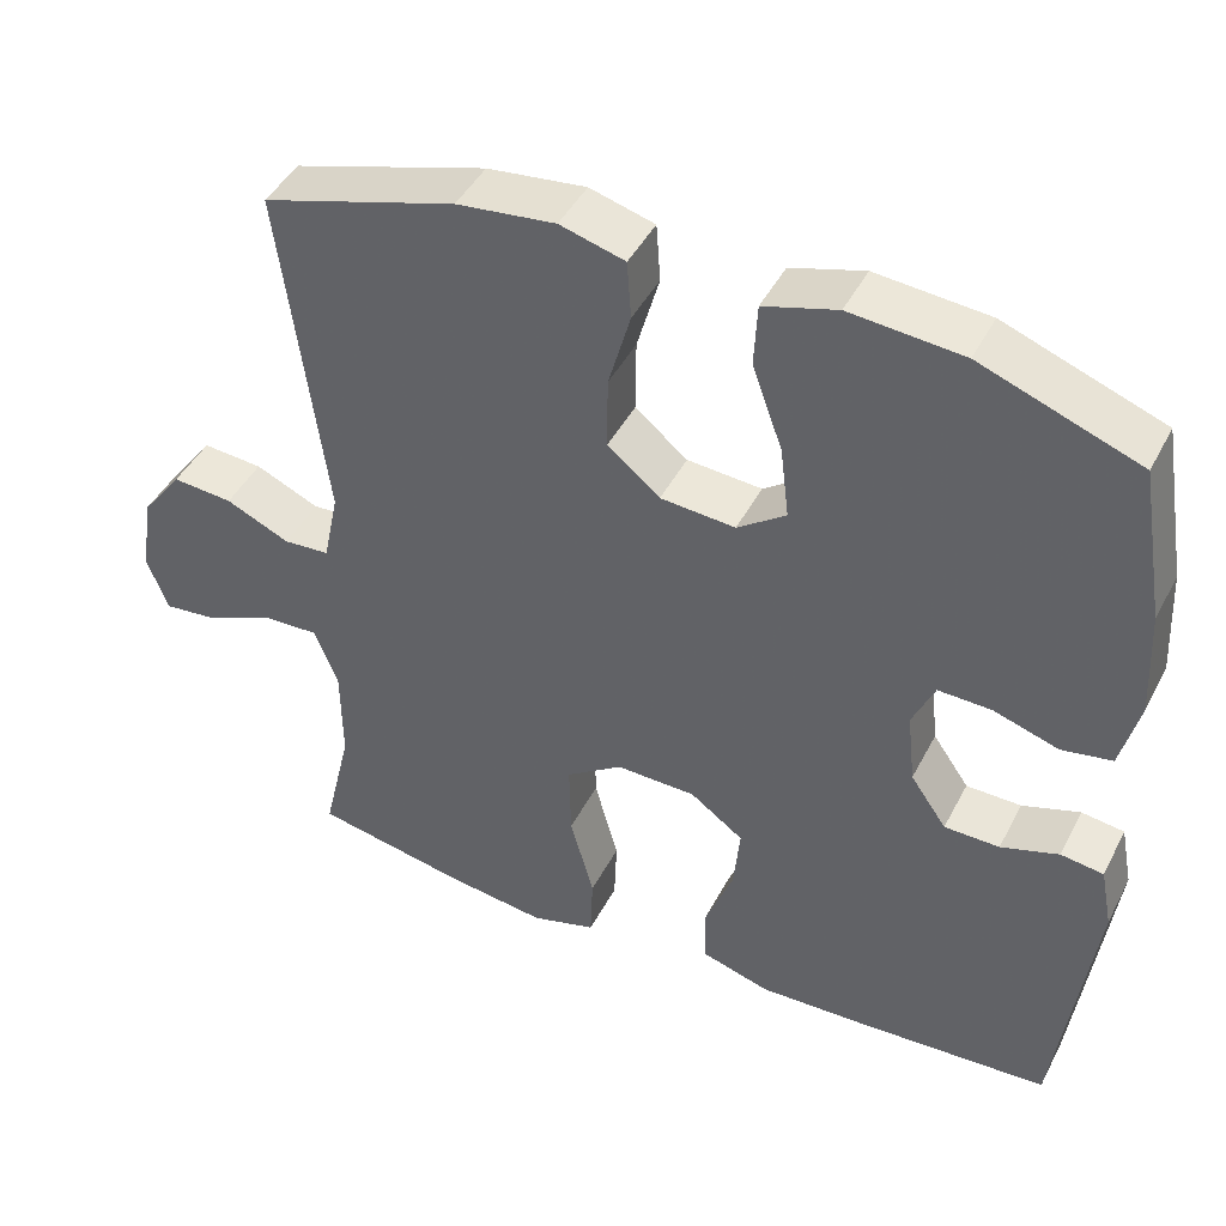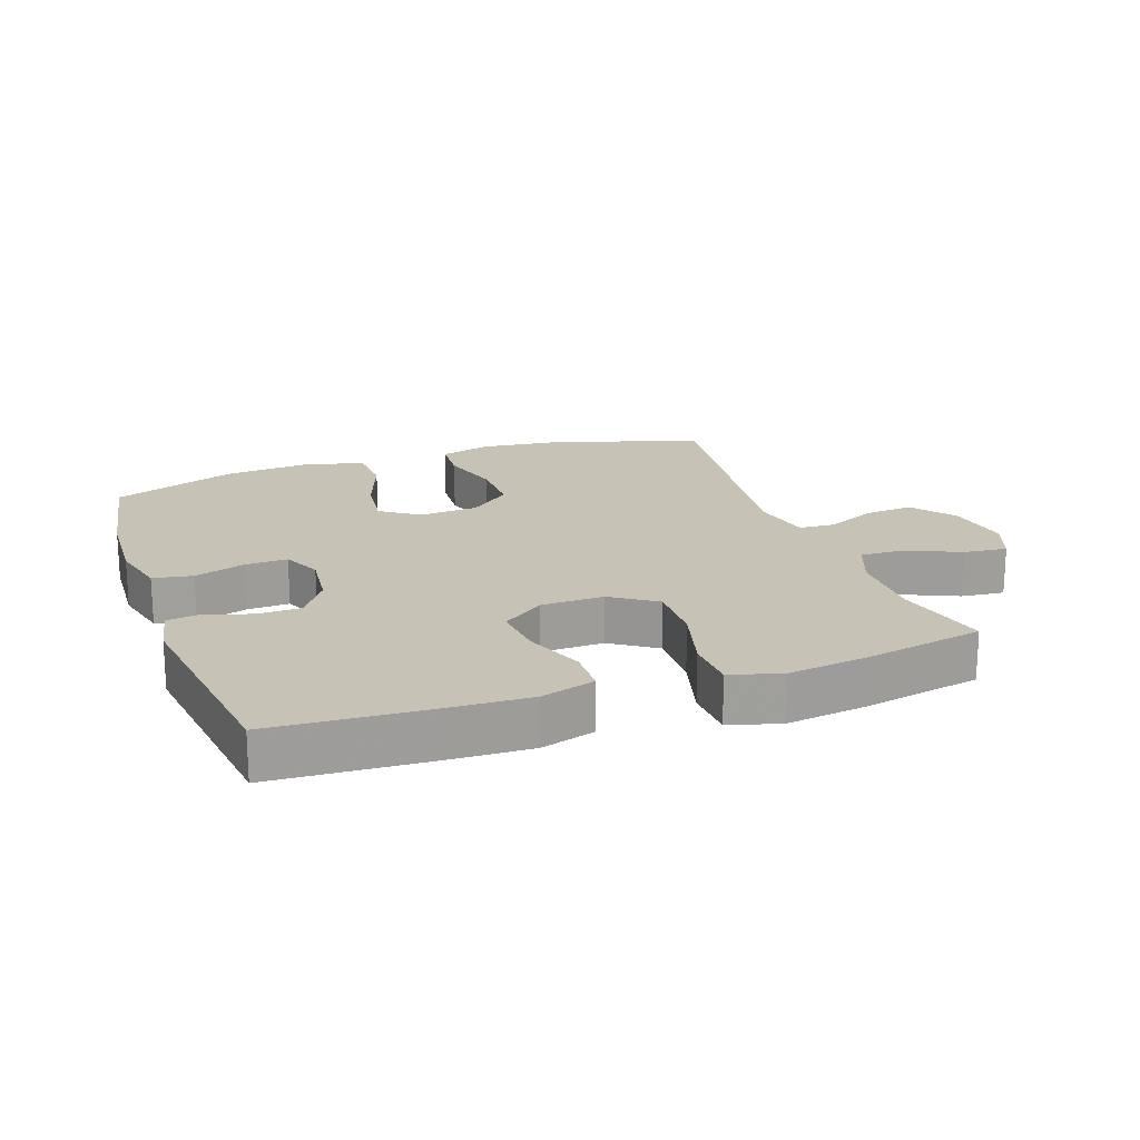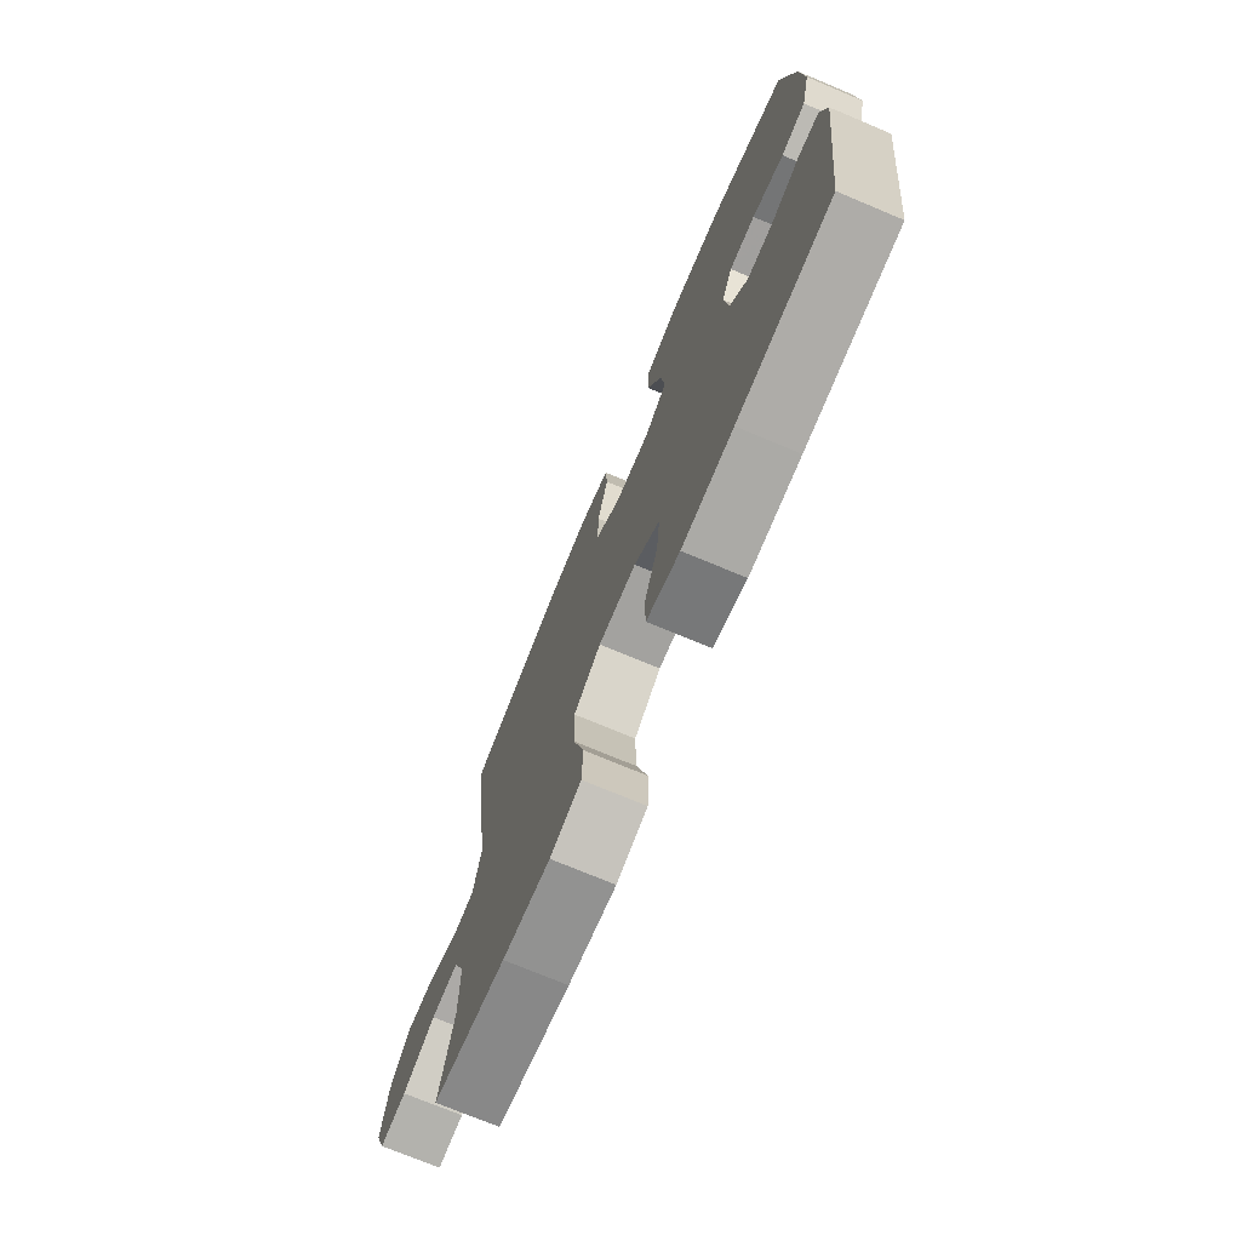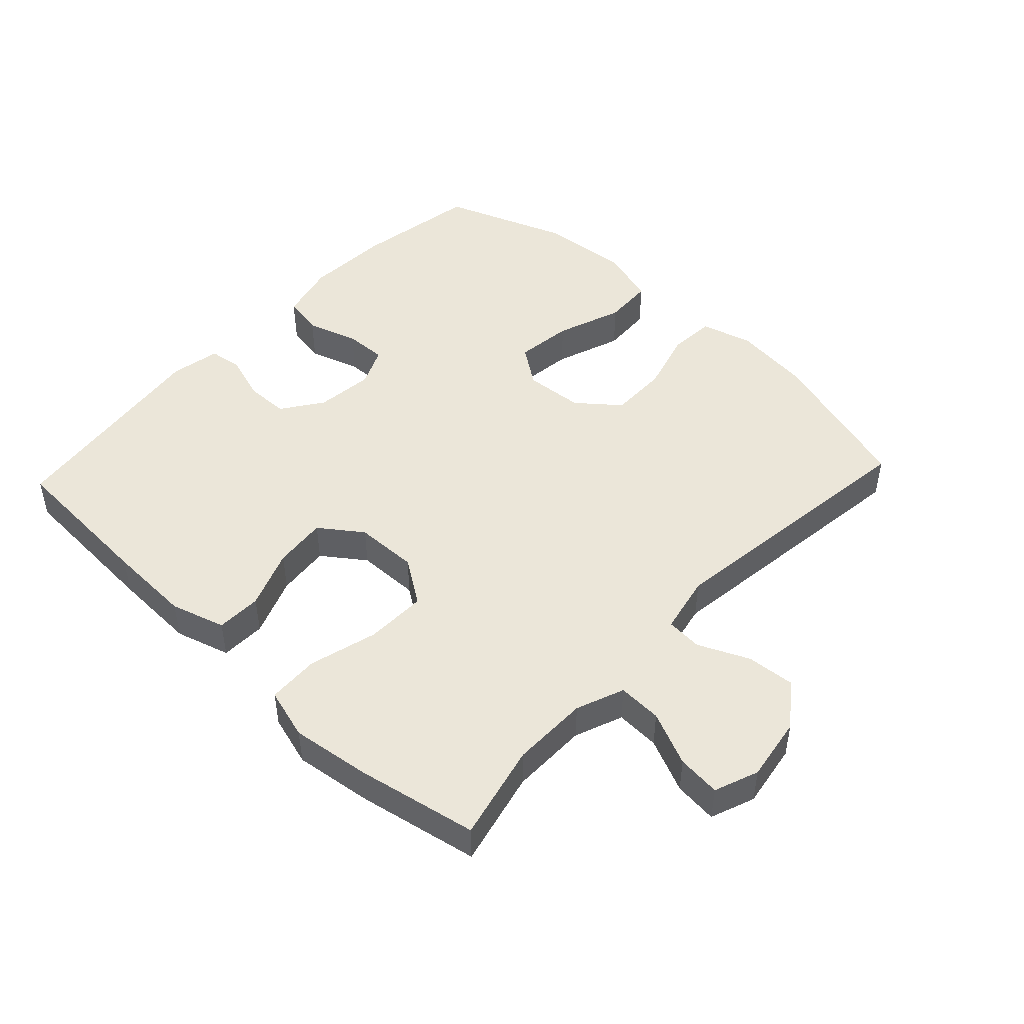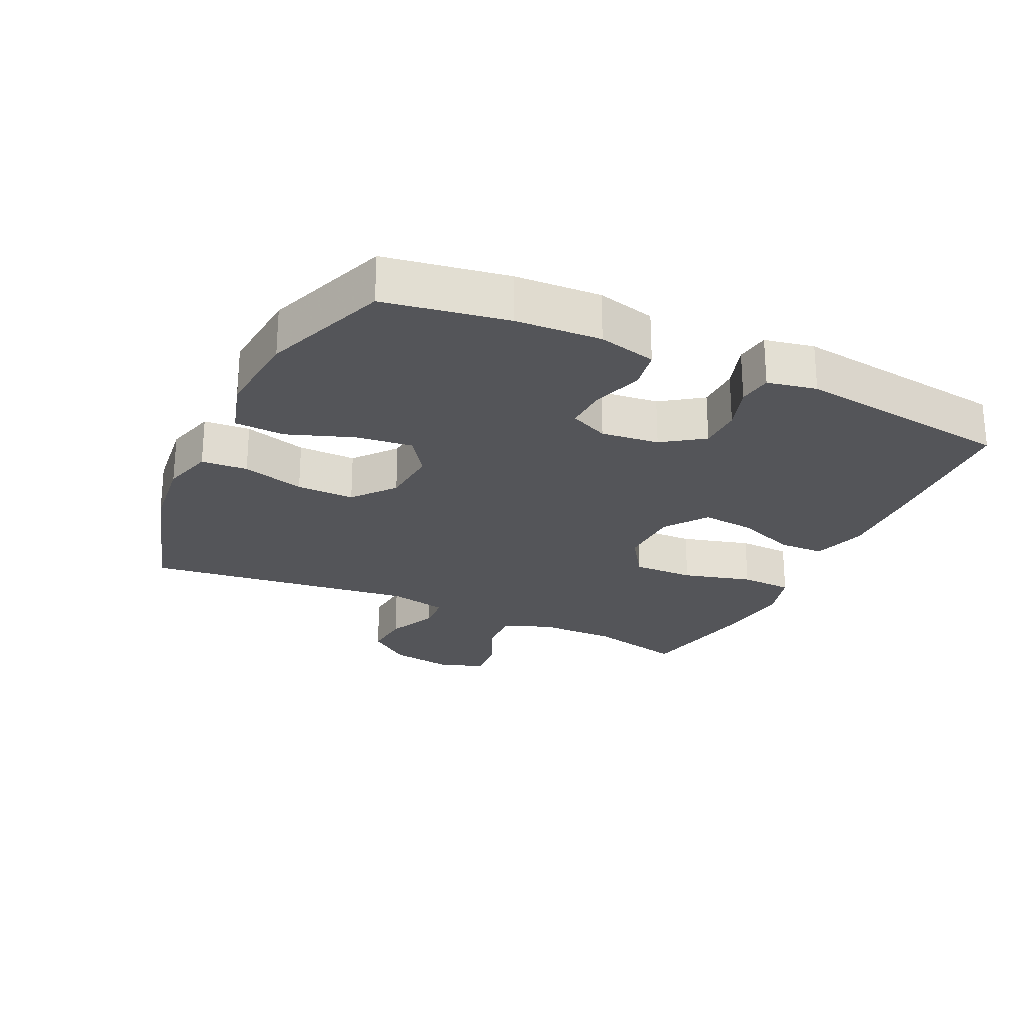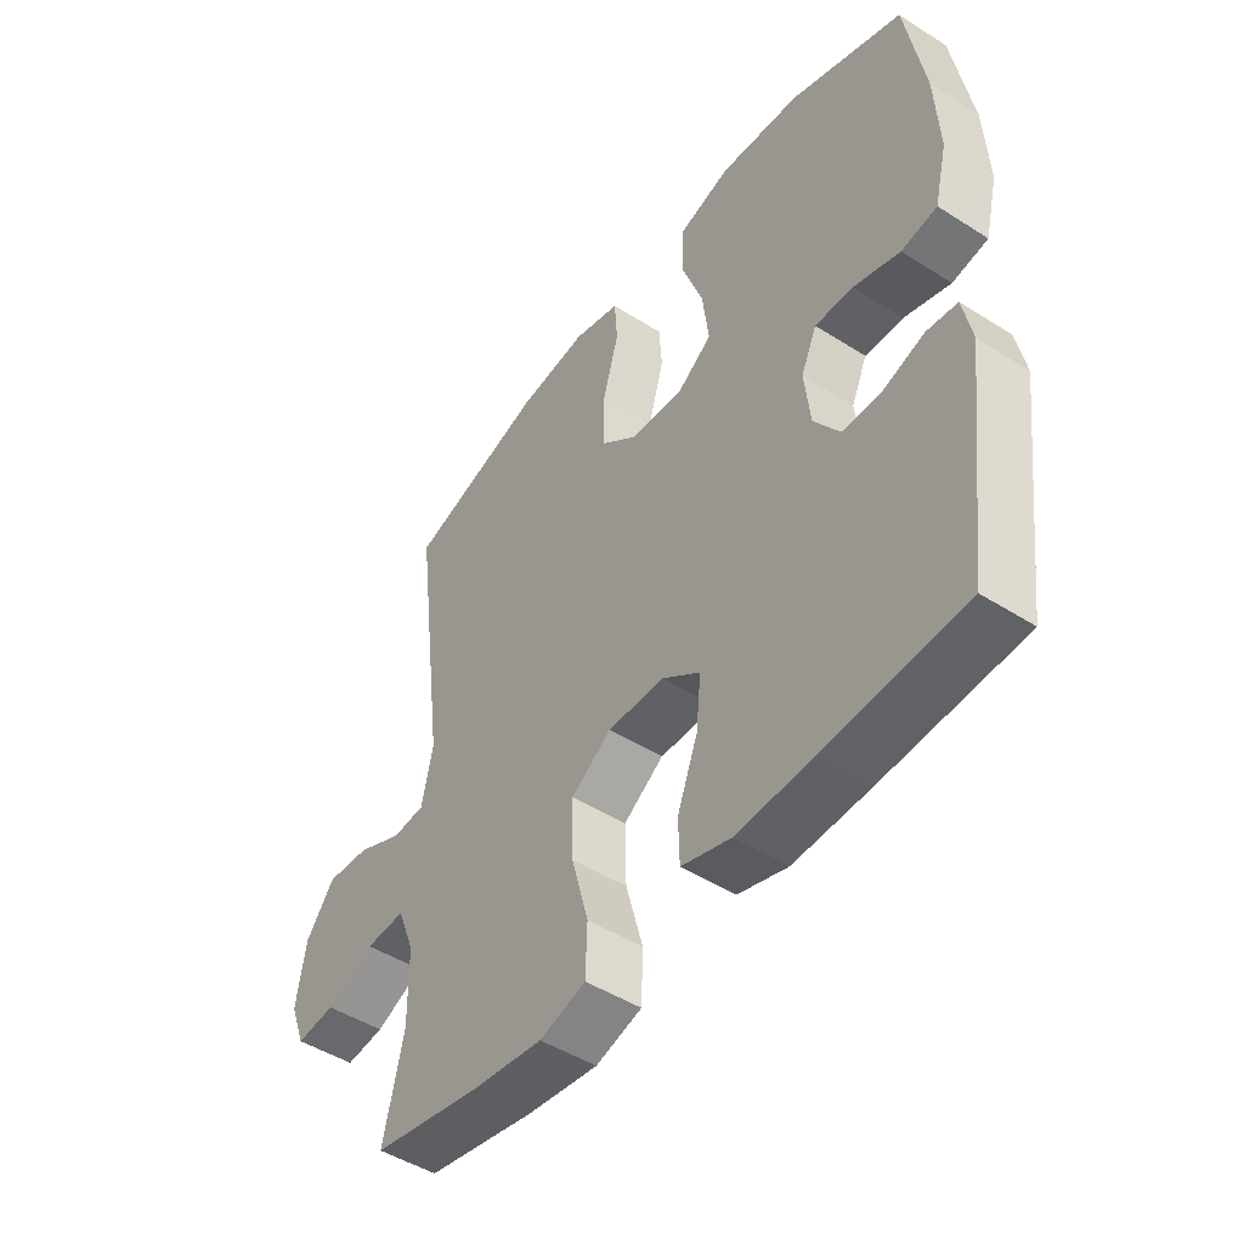
<metadata>
{"format":"obj","ext":"obj","renderer":"f3d","projection":"perspective","resolution":1024,"background":"white","views":[{"elev":44.5,"azim":26.1,"up":"+Z"},{"elev":19.2,"azim":160.4,"up":"+Y"},{"elev":-73.6,"azim":67.3,"up":"+Z"},{"elev":47.7,"azim":-136.9,"up":"+Y"},{"elev":-24.6,"azim":64.7,"up":"+Y"},{"elev":-47.6,"azim":54.4,"up":"+Z"}]}
</metadata>
<code>
v 0.5 0.07 -0.5
v 0.263 0.07 -0.514
v 0.133 0.07 -0.519
v 0.049 0.07 -0.494
v 0.047 0.07 -0.424
v 0.082 0.07 -0.333
v 0.09 0.07 -0.251
v 0.025 0.07 -0.204
v -0.072 0.07 -0.202
v -0.141 0.07 -0.249
v -0.139 0.07 -0.343
v -0.11 0.07 -0.449
v -0.113 0.07 -0.529
v -0.192 0.07 -0.552
v -0.314 0.07 -0.536
v -0.5 0.07 -0.5
v -0.465 0.07 -0.352
v -0.466 0.07 -0.233
v -0.495 0.07 -0.159
v -0.563 0.07 -0.162
v -0.646 0.07 -0.199
v -0.713 0.07 -0.206
v -0.739 0.07 -0.138
v -0.723 0.07 -0.039
v -0.673 0.07 0.027
v -0.599 0.07 0.021
v -0.521 0.07 -0.014
v -0.465 0.07 -0.01
v -0.446 0.07 0.08
v -0.5 0.07 0.5
v -0.264 0.07 0.571
v -0.144 0.07 0.585
v -0.065 0.07 0.563
v -0.06 0.07 0.492
v -0.087 0.07 0.396
v -0.088 0.07 0.307
v -0.024 0.07 0.255
v 0.067 0.07 0.248
v 0.126 0.07 0.29
v 0.115 0.07 0.378
v 0.078 0.07 0.48
v 0.082 0.07 0.557
v 0.171 0.07 0.583
v 0.308 0.07 0.571
v 0.5 0.07 0.5
v 0.532 0.07 0.311
v 0.539 0.07 0.18
v 0.517 0.07 0.091
v 0.456 0.07 0.08
v 0.377 0.07 0.105
v 0.312 0.07 0.107
v 0.285 0.07 0.047
v 0.295 0.07 -0.042
v 0.339 0.07 -0.105
v 0.406 0.07 -0.106
v 0.476 0.07 -0.083
v 0.528 0.07 -0.09
v 0.543 0.07 -0.166
v 0.5 0 -0.5
v 0.263 0 -0.514
v 0.133 0 -0.519
v 0.049 0 -0.494
v 0.047 0 -0.424
v 0.082 0 -0.333
v 0.09 0 -0.251
v 0.025 0 -0.204
v -0.072 0 -0.202
v -0.141 0 -0.249
v -0.139 0 -0.343
v -0.11 0 -0.449
v -0.113 0 -0.529
v -0.192 0 -0.552
v -0.314 0 -0.536
v -0.5 0 -0.5
v -0.465 0 -0.352
v -0.466 0 -0.233
v -0.495 0 -0.159
v -0.563 0 -0.162
v -0.646 0 -0.199
v -0.713 0 -0.206
v -0.739 0 -0.138
v -0.723 0 -0.039
v -0.673 0 0.027
v -0.599 0 0.021
v -0.521 0 -0.014
v -0.465 0 -0.01
v -0.446 0 0.08
v -0.5 0 0.5
v -0.264 0 0.571
v -0.144 0 0.585
v -0.065 0 0.563
v -0.06 0 0.492
v -0.087 0 0.396
v -0.088 0 0.307
v -0.024 0 0.255
v 0.067 0 0.248
v 0.126 0 0.29
v 0.115 0 0.378
v 0.078 0 0.48
v 0.082 0 0.557
v 0.171 0 0.583
v 0.308 0 0.571
v 0.5 0 0.5
v 0.532 0 0.311
v 0.539 0 0.18
v 0.517 0 0.091
v 0.456 0 0.08
v 0.377 0 0.105
v 0.312 0 0.107
v 0.285 0 0.047
v 0.295 0 -0.042
v 0.339 0 -0.105
v 0.406 0 -0.106
v 0.476 0 -0.083
v 0.528 0 -0.09
v 0.543 0 -0.166
f 55 56 57 58
f 54 55 58 1
f 53 54 1 2
f 52 53 2 3
f 47 48 49 50
f 47 50 51
f 46 47 51
f 45 46 51
f 44 45 51
f 43 44 51 52
f 40 41 42 43
f 39 40 43 52
f 32 33 34 35
f 32 35 36
f 29 30 31 32
f 28 29 32 36
f 24 25 26 27
f 24 27 28
f 23 24 28
f 20 21 22 23
f 19 20 23 28
f 18 19 28 36
f 14 15 16 17
f 11 12 13 14
f 10 11 14 17
f 9 10 17 18
f 3 4 5 6
f 3 6 7
f 38 39 52 3
f 9 18 36 37
f 8 9 37 38
f 7 8 38
f 3 7 38
f 116 115 114 113
f 59 116 113 112
f 60 59 112 111
f 61 60 111 110
f 108 107 106 105
f 109 108 105
f 109 105 104
f 109 104 103
f 109 103 102
f 110 109 102 101
f 101 100 99 98
f 110 101 98 97
f 93 92 91 90
f 94 93 90
f 90 89 88 87
f 94 90 87 86
f 85 84 83 82
f 86 85 82
f 86 82 81
f 81 80 79 78
f 86 81 78 77
f 94 86 77 76
f 75 74 73 72
f 72 71 70 69
f 75 72 69 68
f 76 75 68 67
f 64 63 62 61
f 65 64 61
f 61 110 97 96
f 95 94 76 67
f 96 95 67 66
f 96 66 65
f 96 65 61
f 1 59 60 2
f 2 60 61 3
f 3 61 62 4
f 4 62 63 5
f 5 63 64 6
f 6 64 65 7
f 7 65 66 8
f 8 66 67 9
f 9 67 68 10
f 10 68 69 11
f 11 69 70 12
f 12 70 71 13
f 13 71 72 14
f 14 72 73 15
f 15 73 74 16
f 16 74 75 17
f 17 75 76 18
f 18 76 77 19
f 19 77 78 20
f 20 78 79 21
f 21 79 80 22
f 22 80 81 23
f 23 81 82 24
f 24 82 83 25
f 25 83 84 26
f 26 84 85 27
f 27 85 86 28
f 28 86 87 29
f 29 87 88 30
f 30 88 89 31
f 31 89 90 32
f 32 90 91 33
f 33 91 92 34
f 34 92 93 35
f 35 93 94 36
f 36 94 95 37
f 37 95 96 38
f 38 96 97 39
f 39 97 98 40
f 40 98 99 41
f 41 99 100 42
f 42 100 101 43
f 43 101 102 44
f 44 102 103 45
f 45 103 104 46
f 46 104 105 47
f 47 105 106 48
f 48 106 107 49
f 49 107 108 50
f 50 108 109 51
f 51 109 110 52
f 52 110 111 53
f 53 111 112 54
f 54 112 113 55
f 55 113 114 56
f 56 114 115 57
f 57 115 116 58
f 58 116 59 1

</code>
